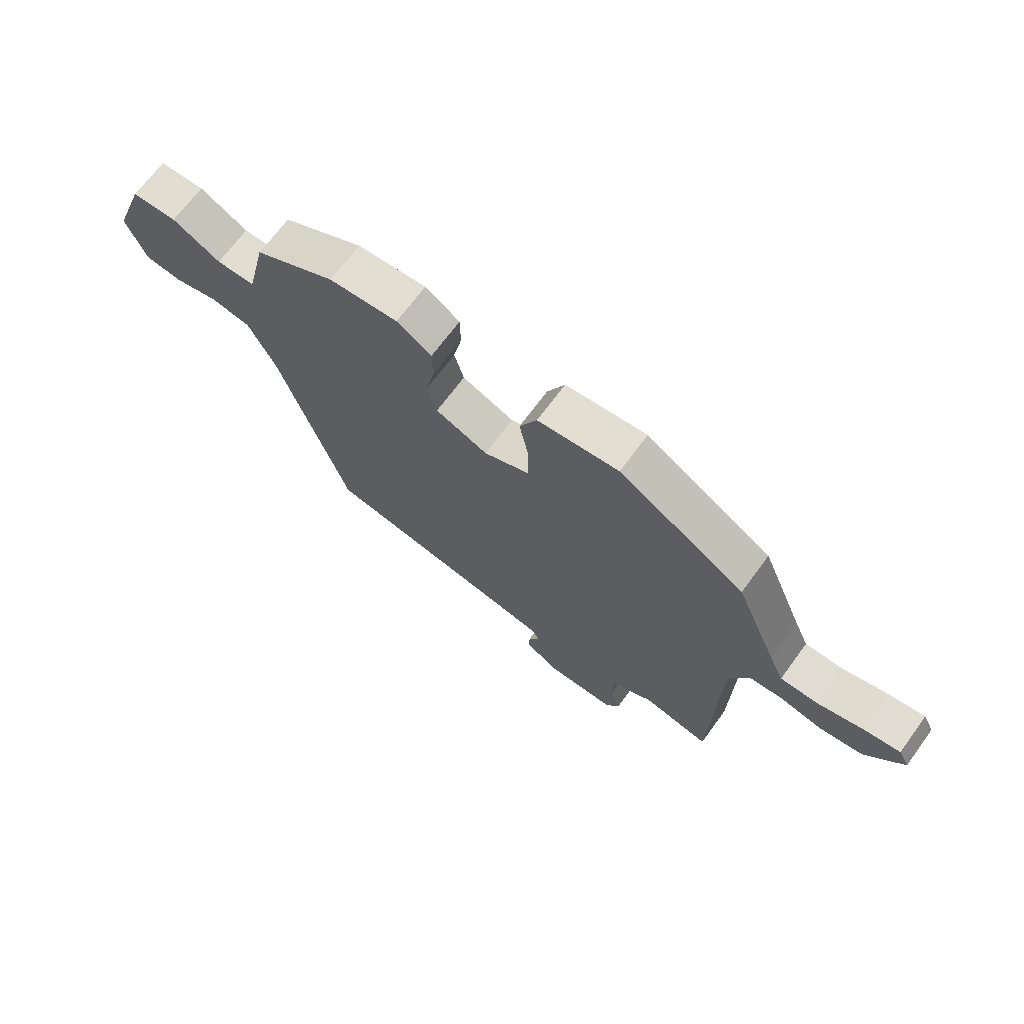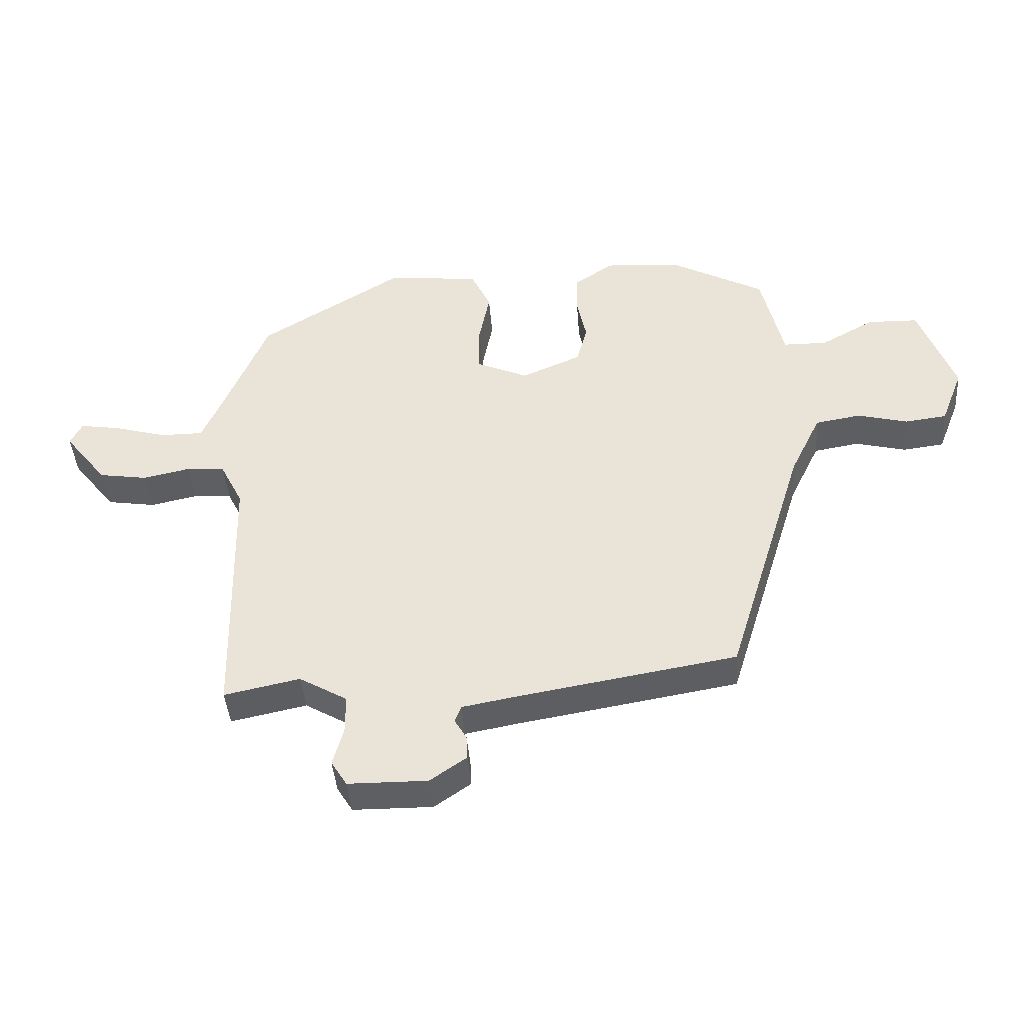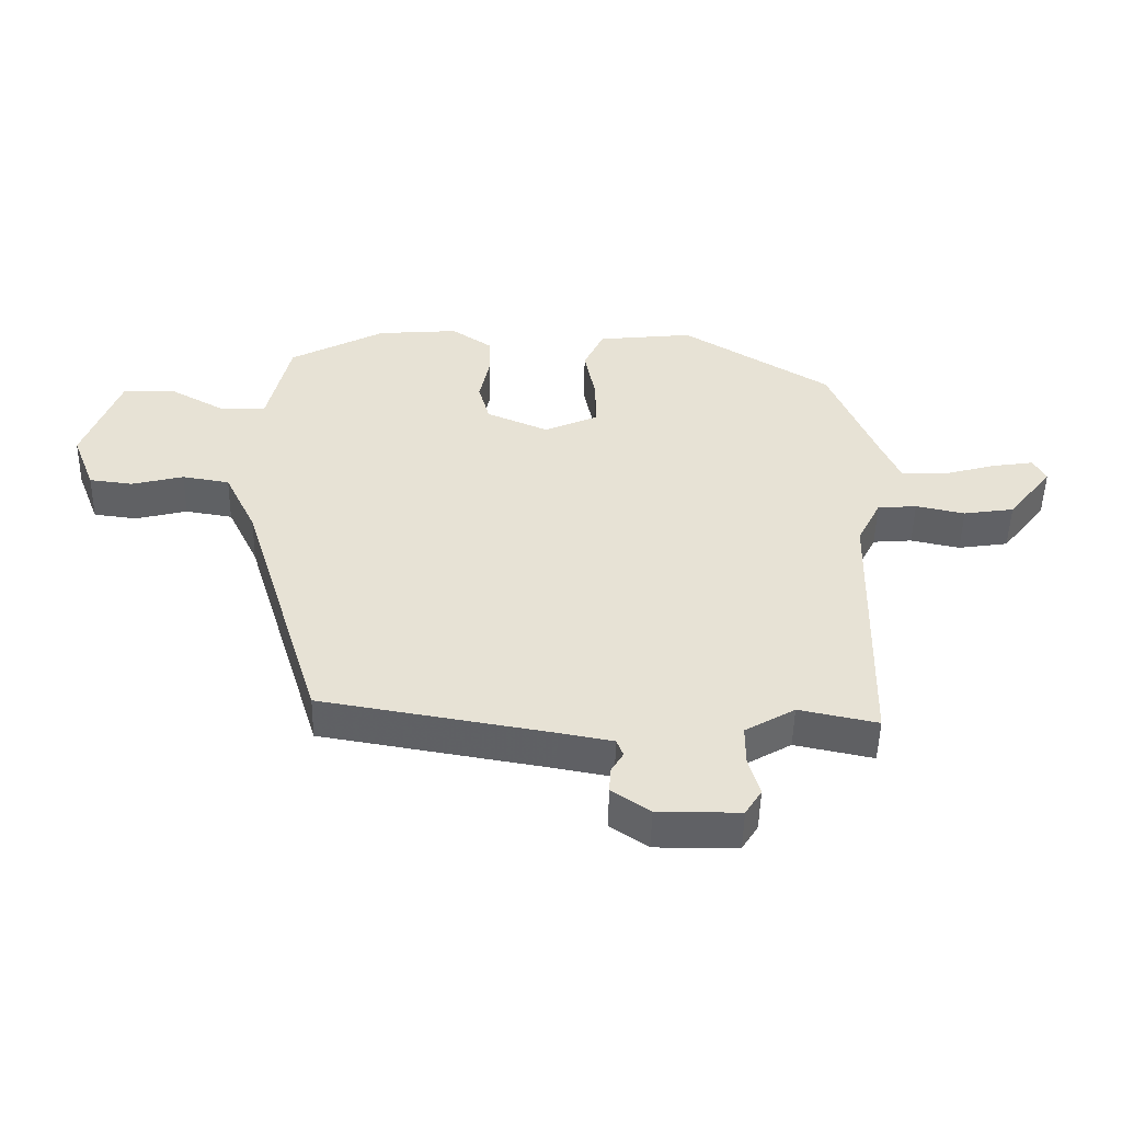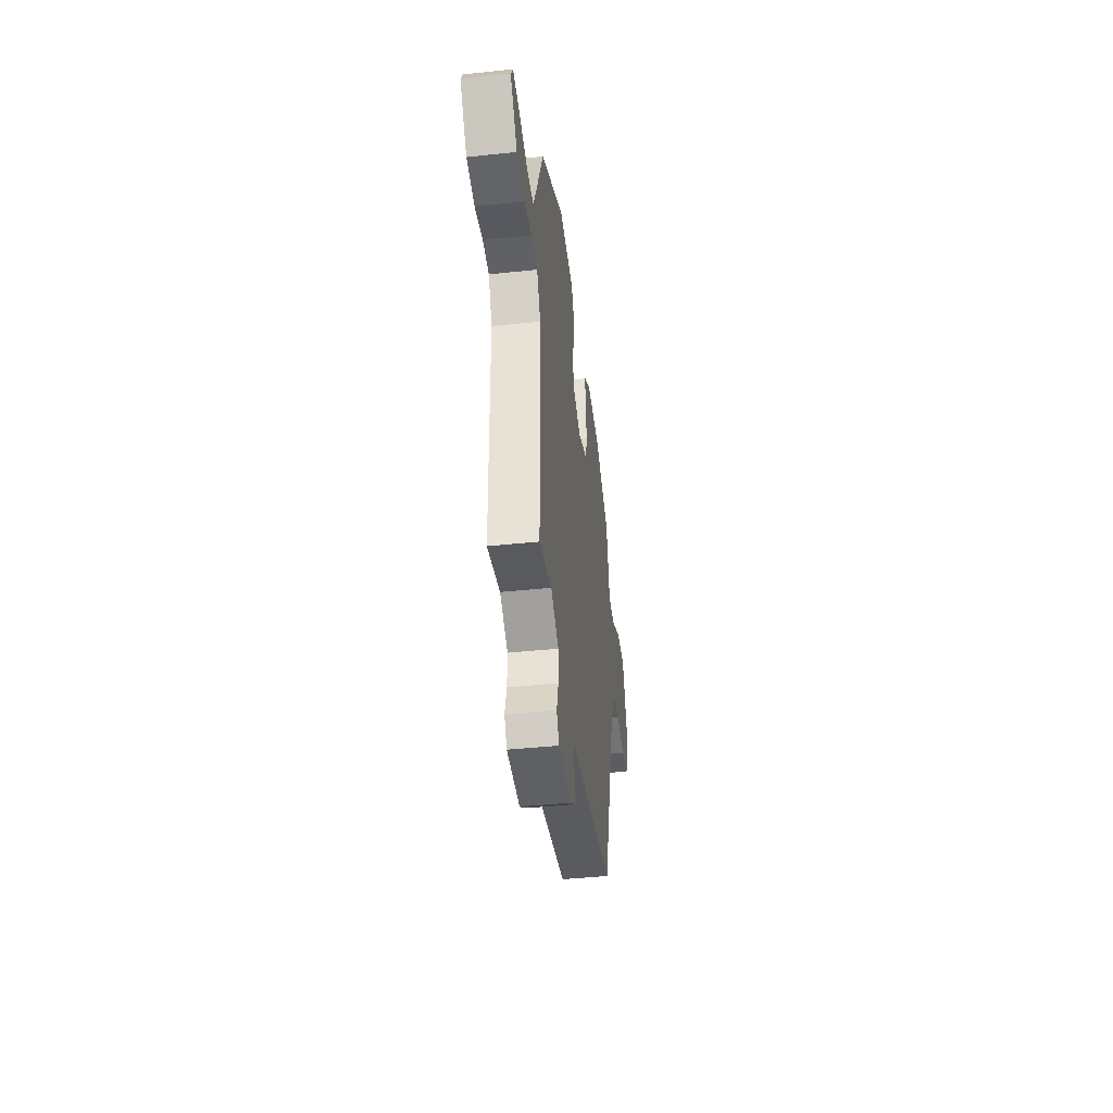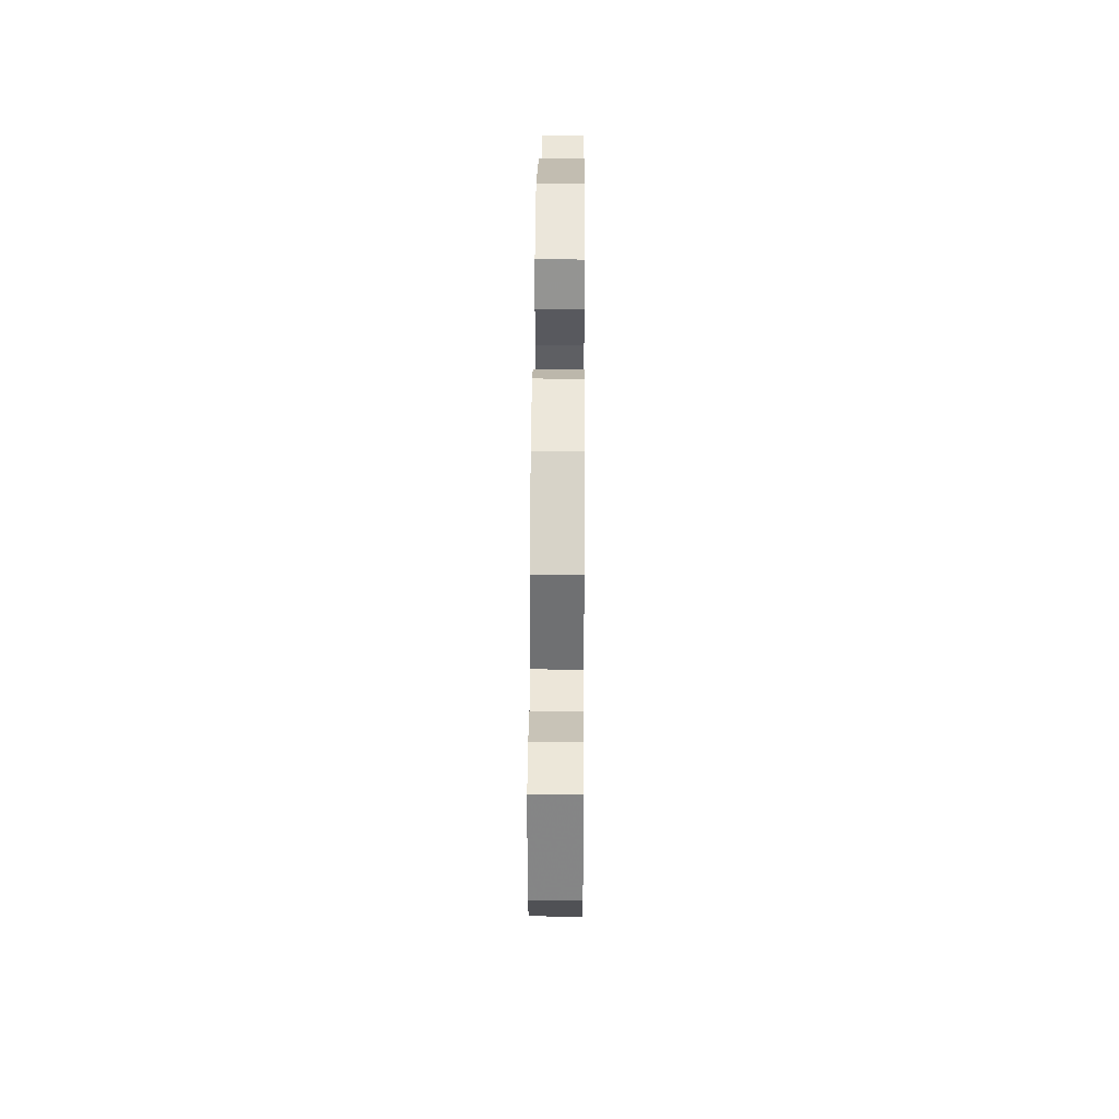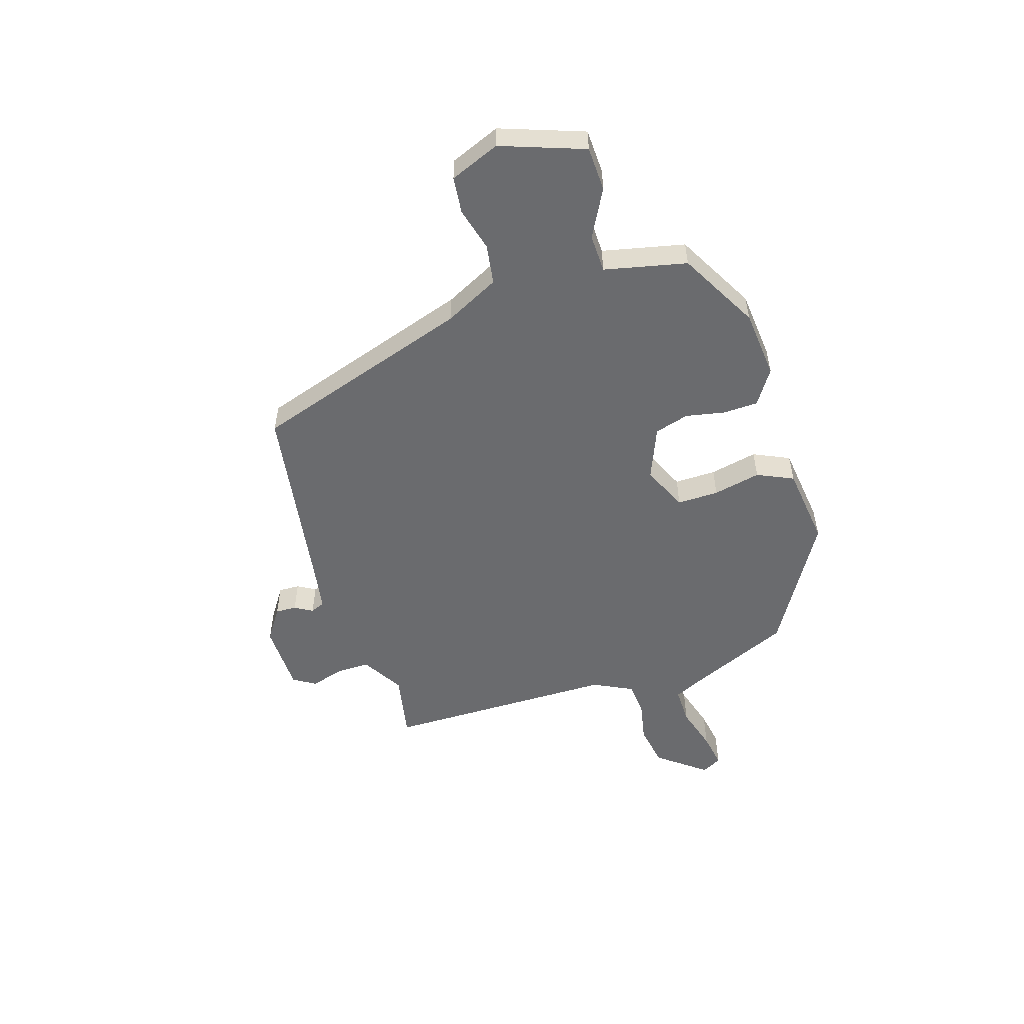
<metadata>
{"format":"obj","ext":"obj","renderer":"f3d","projection":"perspective","resolution":1024,"background":"white","views":[{"elev":69.0,"azim":36.3,"up":"+Z"},{"elev":-41.9,"azim":-175.7,"up":"+Z"},{"elev":-50.1,"azim":-1.2,"up":"+Z"},{"elev":-42.4,"azim":97.2,"up":"+Z"},{"elev":48.5,"azim":-89.6,"up":"+Z"},{"elev":-53.4,"azim":-71.7,"up":"+Y"}]}
</metadata>
<code>
v -0.366 0.07 -0.478
v -0.489 0.07 -0.079
v -0.537 0.07 0.02
v -0.609 0.07 0.032
v -0.688 0.07 0.012
v -0.754 0.07 0.02
v -0.789 0.07 0.11
v -0.733 0.07 0.26
v -0.653 0.07 0.262
v -0.568 0.07 0.215
v -0.499 0.07 0.216
v -0.464 0.07 0.364
v -0.319 0.07 0.441
v -0.195 0.07 0.451
v -0.133 0.07 0.409
v -0.132 0.07 0.346
v -0.147 0.07 0.275
v -0.13 0.07 0.213
v -0.036 0.07 0.173
v 0.046 0.07 0.209
v 0.046 0.07 0.284
v 0.029 0.07 0.37
v 0.06 0.07 0.435
v 0.206 0.07 0.451
v 0.433 0.07 0.312
v 0.509 0.07 0.131
v 0.535 0.07 0.073
v 0.603 0.07 0.073
v 0.685 0.07 0.096
v 0.749 0.07 0.106
v 0.768 0.07 0.07
v 0.7 0.07 -0.016
v 0.623 0.07 -0.028
v 0.548 0.07 -0.012
v 0.488 0.07 -0.017
v 0.452 0.07 -0.088
v 0.443 0.07 -0.507
v 0.323 0.07 -0.482
v 0.247 0.07 -0.526
v 0.247 0.07 -0.587
v 0.264 0.07 -0.647
v 0.239 0.07 -0.687
v 0.113 0.07 -0.688
v 0.055 0.07 -0.648
v 0.057 0.07 -0.61
v 0.076 0.07 -0.578
v 0.066 0.07 -0.552
v -0.016 0.07 -0.537
v -0.366 0 -0.478
v -0.489 0 -0.079
v -0.537 0 0.02
v -0.609 0 0.032
v -0.688 0 0.012
v -0.754 0 0.02
v -0.789 0 0.11
v -0.733 0 0.26
v -0.653 0 0.262
v -0.568 0 0.215
v -0.499 0 0.216
v -0.464 0 0.364
v -0.319 0 0.441
v -0.195 0 0.451
v -0.133 0 0.409
v -0.132 0 0.346
v -0.147 0 0.275
v -0.13 0 0.213
v -0.036 0 0.173
v 0.046 0 0.209
v 0.046 0 0.284
v 0.029 0 0.37
v 0.06 0 0.435
v 0.206 0 0.451
v 0.433 0 0.312
v 0.509 0 0.131
v 0.535 0 0.073
v 0.603 0 0.073
v 0.685 0 0.096
v 0.749 0 0.106
v 0.768 0 0.07
v 0.7 0 -0.016
v 0.623 0 -0.028
v 0.548 0 -0.012
v 0.488 0 -0.017
v 0.452 0 -0.088
v 0.443 0 -0.507
v 0.323 0 -0.482
v 0.247 0 -0.526
v 0.247 0 -0.587
v 0.264 0 -0.647
v 0.239 0 -0.687
v 0.113 0 -0.688
v 0.055 0 -0.648
v 0.057 0 -0.61
v 0.076 0 -0.578
v 0.066 0 -0.552
v -0.016 0 -0.537
f 44 45 46
f 43 44 46
f 42 43 46
f 41 42 46
f 40 41 46
f 39 40 46 47
f 38 39 47 48
f 36 37 38
f 32 33 34
f 31 32 34
f 30 31 34
f 29 30 34
f 28 29 34
f 27 28 34 35
f 26 27 35
f 26 35 36
f 25 26 36
f 24 25 36
f 23 24 36
f 22 23 36
f 21 22 36
f 15 16 17
f 14 15 17
f 13 14 17
f 12 13 17
f 11 12 17
f 11 17 18
f 10 11 18 19
f 8 9 10
f 7 8 10
f 6 7 10
f 5 6 10
f 4 5 10
f 3 4 10 19
f 48 1 2
f 38 48 2
f 36 38 2
f 20 21 36
f 19 20 36 2
f 2 3 19
f 94 93 92
f 94 92 91
f 94 91 90
f 94 90 89
f 94 89 88
f 95 94 88 87
f 96 95 87 86
f 86 85 84
f 82 81 80
f 82 80 79
f 82 79 78
f 82 78 77
f 82 77 76
f 83 82 76 75
f 83 75 74
f 84 83 74
f 84 74 73
f 84 73 72
f 84 72 71
f 84 71 70
f 84 70 69
f 65 64 63
f 65 63 62
f 65 62 61
f 65 61 60
f 65 60 59
f 66 65 59
f 67 66 59 58
f 58 57 56
f 58 56 55
f 58 55 54
f 58 54 53
f 58 53 52
f 67 58 52 51
f 50 49 96
f 50 96 86
f 50 86 84
f 84 69 68
f 50 84 68 67
f 67 51 50
f 1 49 50 2
f 2 50 51 3
f 3 51 52 4
f 4 52 53 5
f 5 53 54 6
f 6 54 55 7
f 7 55 56 8
f 8 56 57 9
f 9 57 58 10
f 10 58 59 11
f 11 59 60 12
f 12 60 61 13
f 13 61 62 14
f 14 62 63 15
f 15 63 64 16
f 16 64 65 17
f 17 65 66 18
f 18 66 67 19
f 19 67 68 20
f 20 68 69 21
f 21 69 70 22
f 22 70 71 23
f 23 71 72 24
f 24 72 73 25
f 25 73 74 26
f 26 74 75 27
f 27 75 76 28
f 28 76 77 29
f 29 77 78 30
f 30 78 79 31
f 31 79 80 32
f 32 80 81 33
f 33 81 82 34
f 34 82 83 35
f 35 83 84 36
f 36 84 85 37
f 37 85 86 38
f 38 86 87 39
f 39 87 88 40
f 40 88 89 41
f 41 89 90 42
f 42 90 91 43
f 43 91 92 44
f 44 92 93 45
f 45 93 94 46
f 46 94 95 47
f 47 95 96 48
f 48 96 49 1

</code>
